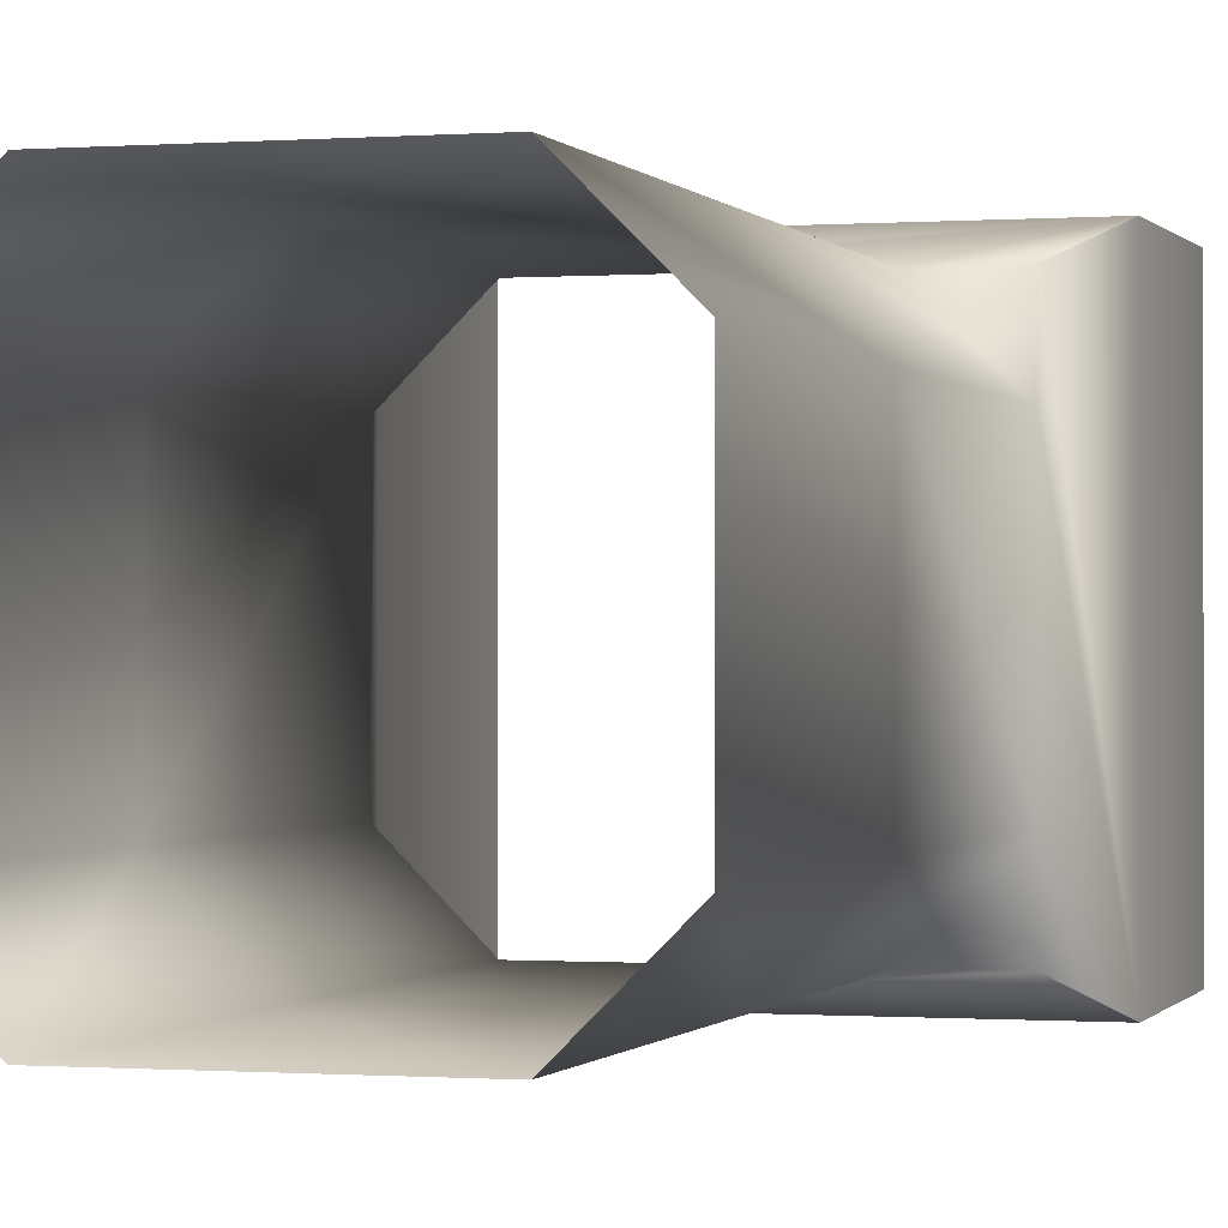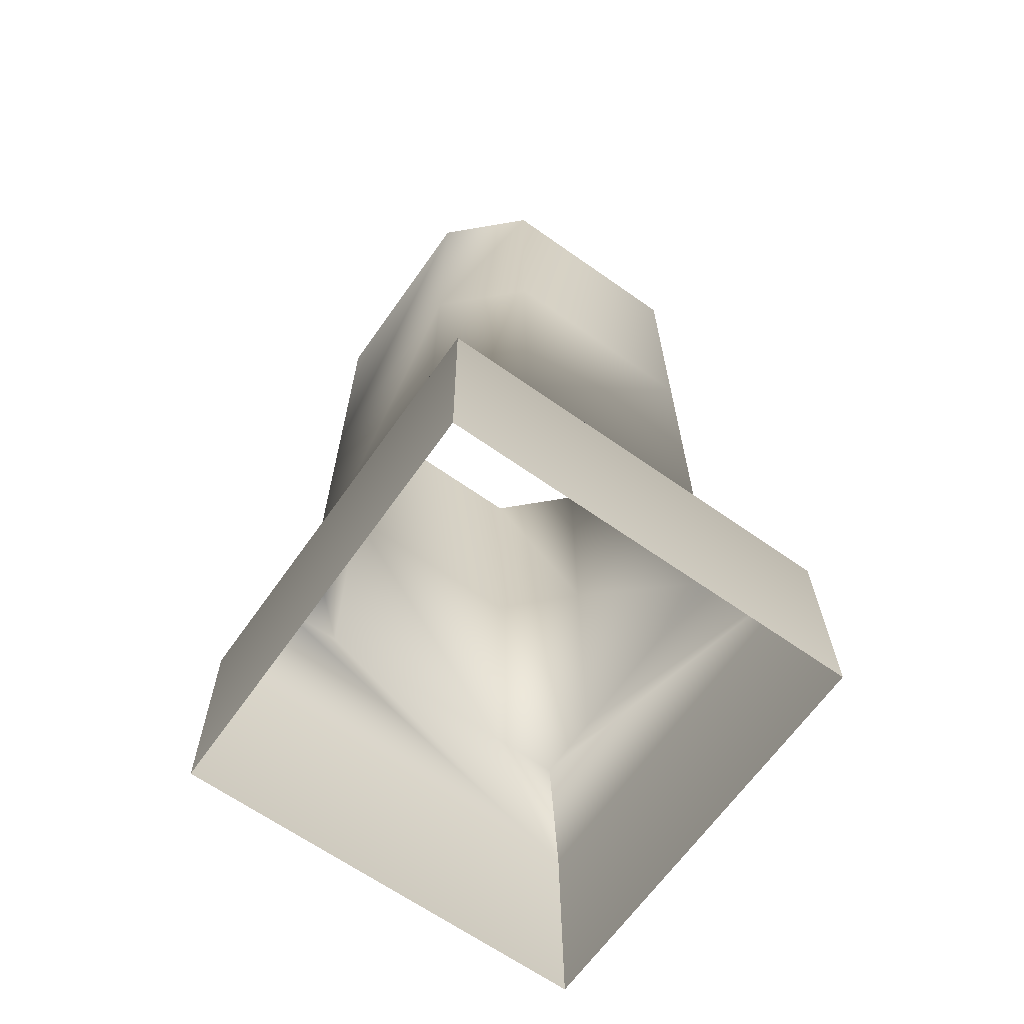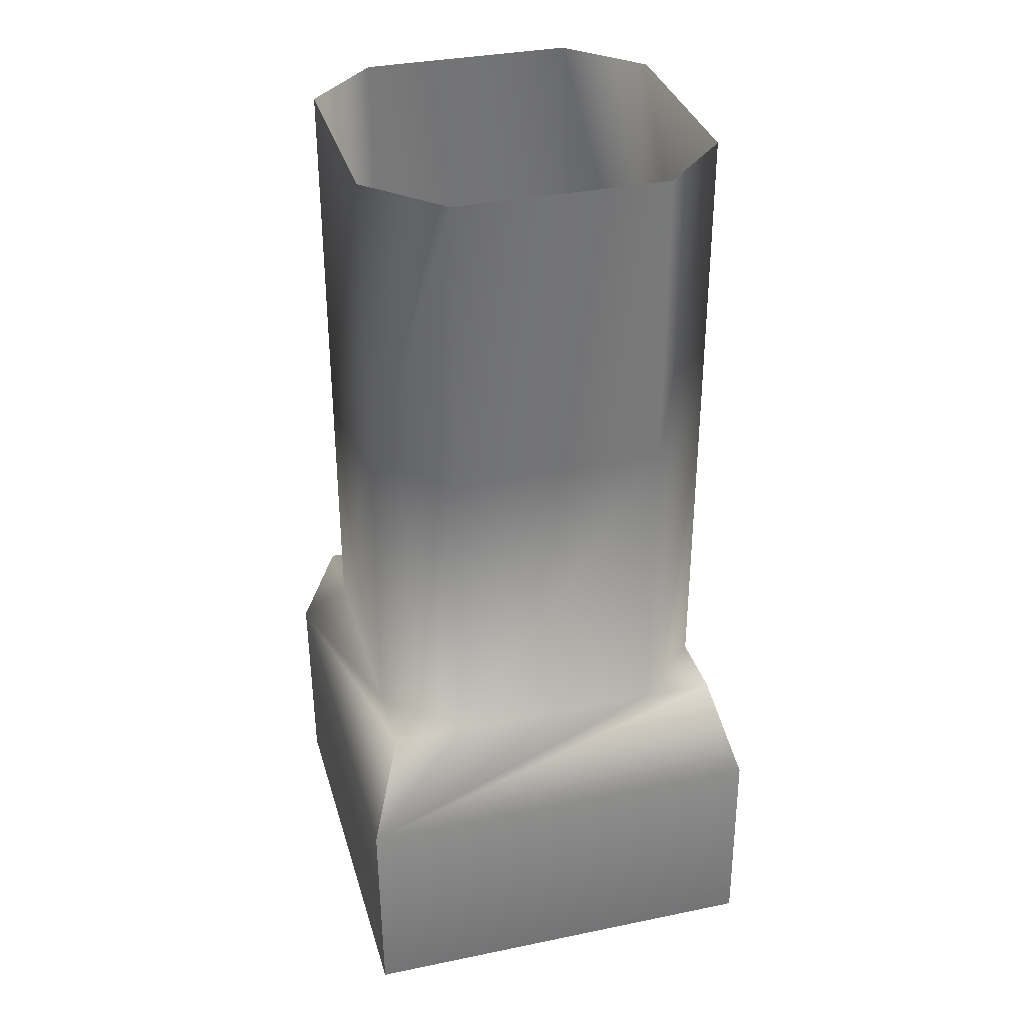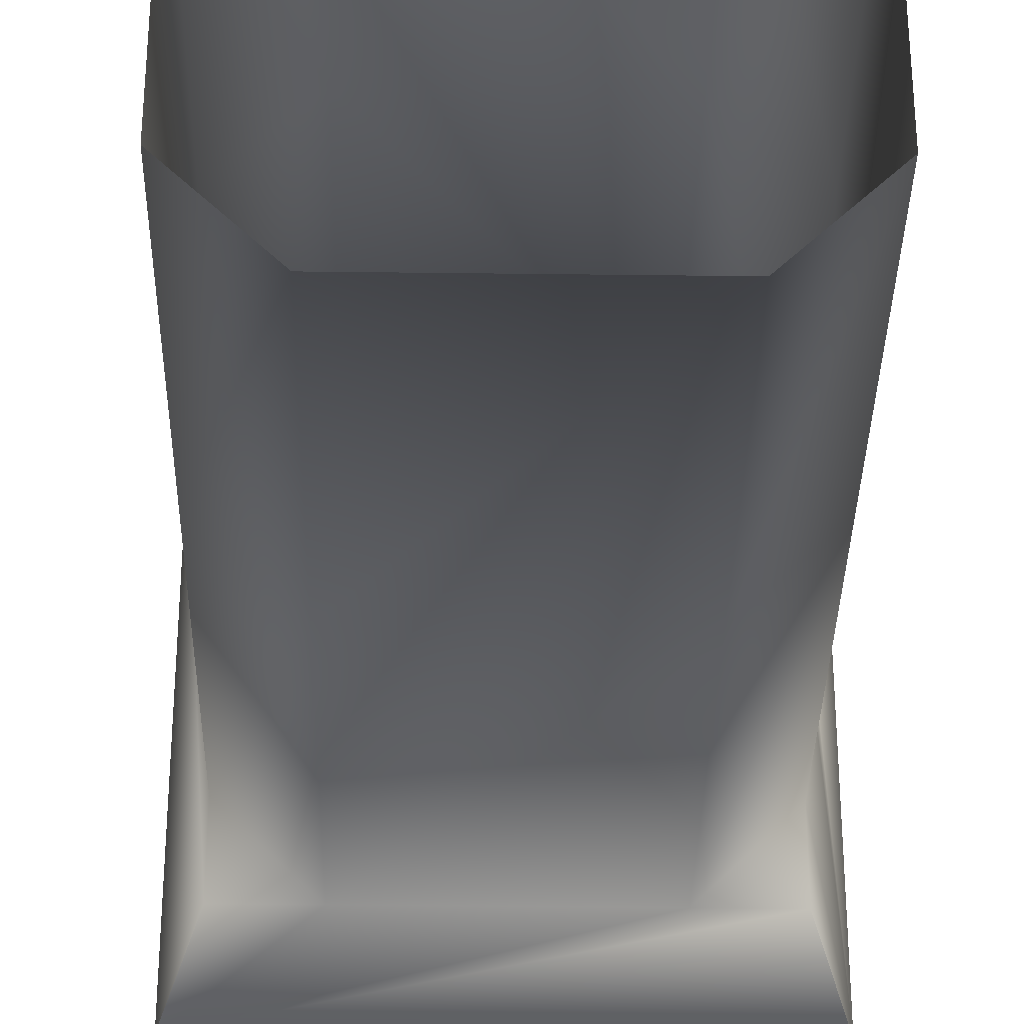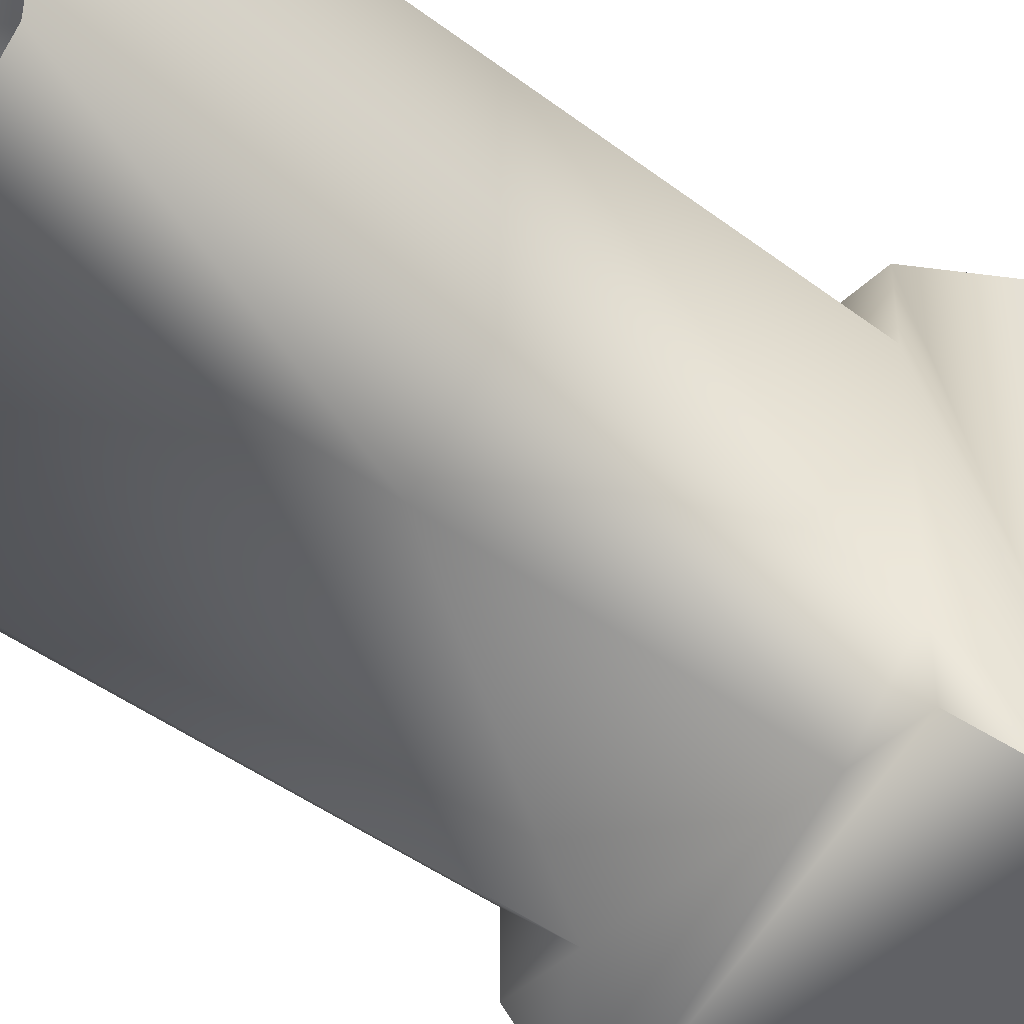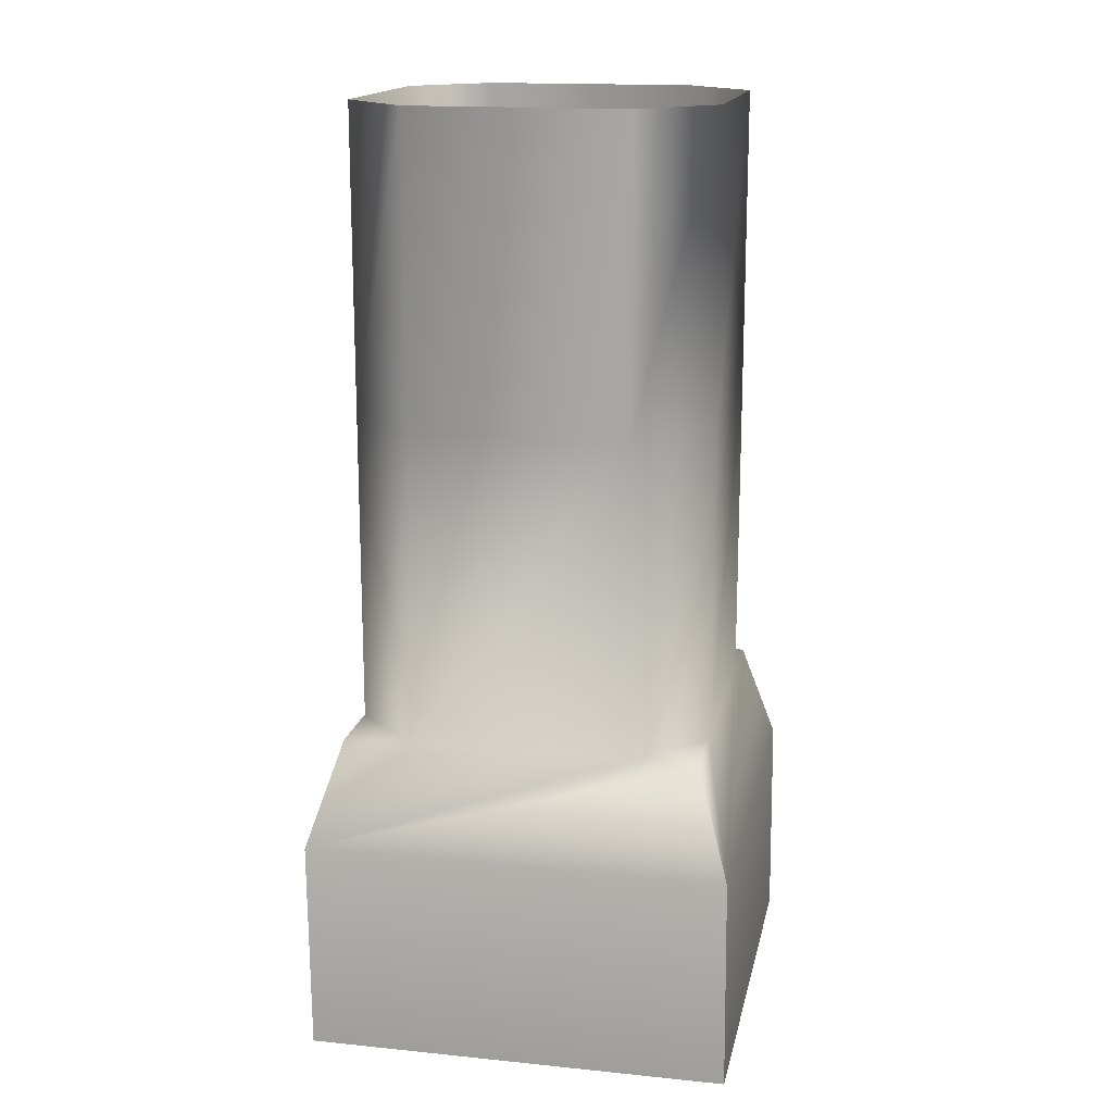
<metadata>
{"format":"obj","ext":"obj","renderer":"f3d","projection":"perspective","resolution":1024,"background":"white","views":[{"elev":-0.5,"azim":-163.5,"up":"+Z"},{"elev":-65.7,"azim":-125.3,"up":"+Y"},{"elev":34.2,"azim":-105.5,"up":"+Y"},{"elev":-33.1,"azim":179.0,"up":"+Z"},{"elev":-44.1,"azim":-131.7,"up":"+Z"},{"elev":16.2,"azim":-78.3,"up":"+Y"}]}
</metadata>
<code>
g Object269
v -1.251e+04 -1332 1.158e+04
v -1.251e+04 -1332 1.176e+04
v -1.251e+04 -1241 1.175e+04
v -1.251e+04 -1241 1.158e+04
v -1.251e+04 -1332 1.176e+04
v -1.233e+04 -1332 1.176e+04
v -1.233e+04 -1241 1.175e+04
v -1.251e+04 -1241 1.175e+04
v -1.233e+04 -1332 1.176e+04
v -1.233e+04 -1332 1.158e+04
v -1.233e+04 -1241 1.158e+04
v -1.233e+04 -1241 1.175e+04
v -1.233e+04 -1332 1.158e+04
v -1.251e+04 -1332 1.158e+04
v -1.251e+04 -1241 1.158e+04
v -1.233e+04 -1241 1.158e+04
f 3 1 2
f 1 3 4
f 7 5 6
f 5 7 8
f 11 9 10
f 9 11 12
f 15 13 14
f 13 15 16
v -1.233e+04 -1241 1.158e+04
v -1.251e+04 -1241 1.158e+04
v -1.249e+04 -1196 1.159e+04
v -1.246e+04 -1196 1.159e+04
v -1.237e+04 -1196 1.159e+04
v -1.234e+04 -1196 1.159e+04
v -1.234e+04 -1196 1.171e+04
v -1.234e+04 -1196 1.174e+04
v -1.233e+04 -1241 1.175e+04
v -1.234e+04 -1196 1.162e+04
v -1.234e+04 -1196 1.159e+04
v -1.233e+04 -1241 1.158e+04
v -1.246e+04 -1196 1.174e+04
v -1.249e+04 -1196 1.174e+04
v -1.251e+04 -1241 1.175e+04
v -1.237e+04 -1196 1.174e+04
v -1.234e+04 -1196 1.174e+04
v -1.233e+04 -1241 1.175e+04
v -1.249e+04 -1196 1.162e+04
v -1.249e+04 -1196 1.159e+04
v -1.251e+04 -1241 1.158e+04
v -1.249e+04 -1196 1.171e+04
v -1.249e+04 -1196 1.174e+04
v -1.251e+04 -1241 1.175e+04
f 28 27 25
f 25 23 24
f 23 25 26
f 27 26 25
f 19 17 18
f 17 19 20
f 21 17 20
f 17 21 22
f 31 29 30
f 29 31 32
f 33 32 31
f 34 33 31
f 37 35 36
f 35 37 38
f 39 38 37
f 40 39 37
v -1.246e+04 -1196 1.159e+04
v -1.249e+04 -1196 1.159e+04
v -1.249e+04 -1196 1.162e+04
v -1.237e+04 -1196 1.174e+04
v -1.234e+04 -1196 1.174e+04
v -1.234e+04 -1196 1.171e+04
v -1.234e+04 -1196 1.162e+04
v -1.234e+04 -1196 1.159e+04
v -1.237e+04 -1196 1.159e+04
v -1.249e+04 -1196 1.171e+04
v -1.249e+04 -1196 1.174e+04
v -1.246e+04 -1196 1.174e+04
f 41 42 43
f 44 45 46
f 47 48 49
f 50 51 52
v -1.249e+04 -1063 1.162e+04
v -1.246e+04 -1063 1.159e+04
v -1.246e+04 -1196 1.159e+04
v -1.249e+04 -1196 1.162e+04
v -1.237e+04 -1196 1.174e+04
v -1.234e+04 -1196 1.171e+04
v -1.234e+04 -1063 1.171e+04
v -1.237e+04 -1063 1.174e+04
v -1.234e+04 -1196 1.162e+04
v -1.237e+04 -1196 1.159e+04
v -1.237e+04 -1063 1.159e+04
v -1.234e+04 -1063 1.162e+04
v -1.249e+04 -1196 1.171e+04
v -1.246e+04 -1196 1.174e+04
v -1.246e+04 -1063 1.174e+04
v -1.249e+04 -1063 1.171e+04
v -1.249e+04 -1196 1.171e+04
v -1.249e+04 -1063 1.171e+04
v -1.249e+04 -935 1.162e+04
v -1.246e+04 -935 1.159e+04
v -1.246e+04 -1063 1.159e+04
v -1.249e+04 -1063 1.162e+04
v -1.237e+04 -1063 1.174e+04
v -1.234e+04 -1063 1.171e+04
v -1.234e+04 -935 1.171e+04
v -1.237e+04 -935 1.174e+04
v -1.234e+04 -1063 1.162e+04
v -1.237e+04 -1063 1.159e+04
v -1.237e+04 -935 1.159e+04
v -1.234e+04 -935 1.162e+04
v -1.249e+04 -1063 1.171e+04
v -1.246e+04 -1063 1.174e+04
v -1.246e+04 -935 1.174e+04
v -1.249e+04 -935 1.171e+04
v -1.249e+04 -1063 1.171e+04
v -1.249e+04 -935 1.171e+04
f 68 65 67
f 66 67 65
f 67 66 60
f 57 60 66
f 60 57 59
f 58 59 57
f 59 58 64
f 61 64 58
f 64 61 63
f 62 63 61
f 63 62 54
f 55 54 62
f 54 55 53
f 56 53 55
f 53 56 70
f 69 70 56
f 86 83 85
f 84 85 83
f 85 84 78
f 75 78 84
f 78 75 77
f 76 77 75
f 77 76 82
f 79 82 76
f 82 79 81
f 80 81 79
f 81 80 72
f 73 72 80
f 72 73 71
f 74 71 73
f 71 74 88
f 87 88 74

</code>
